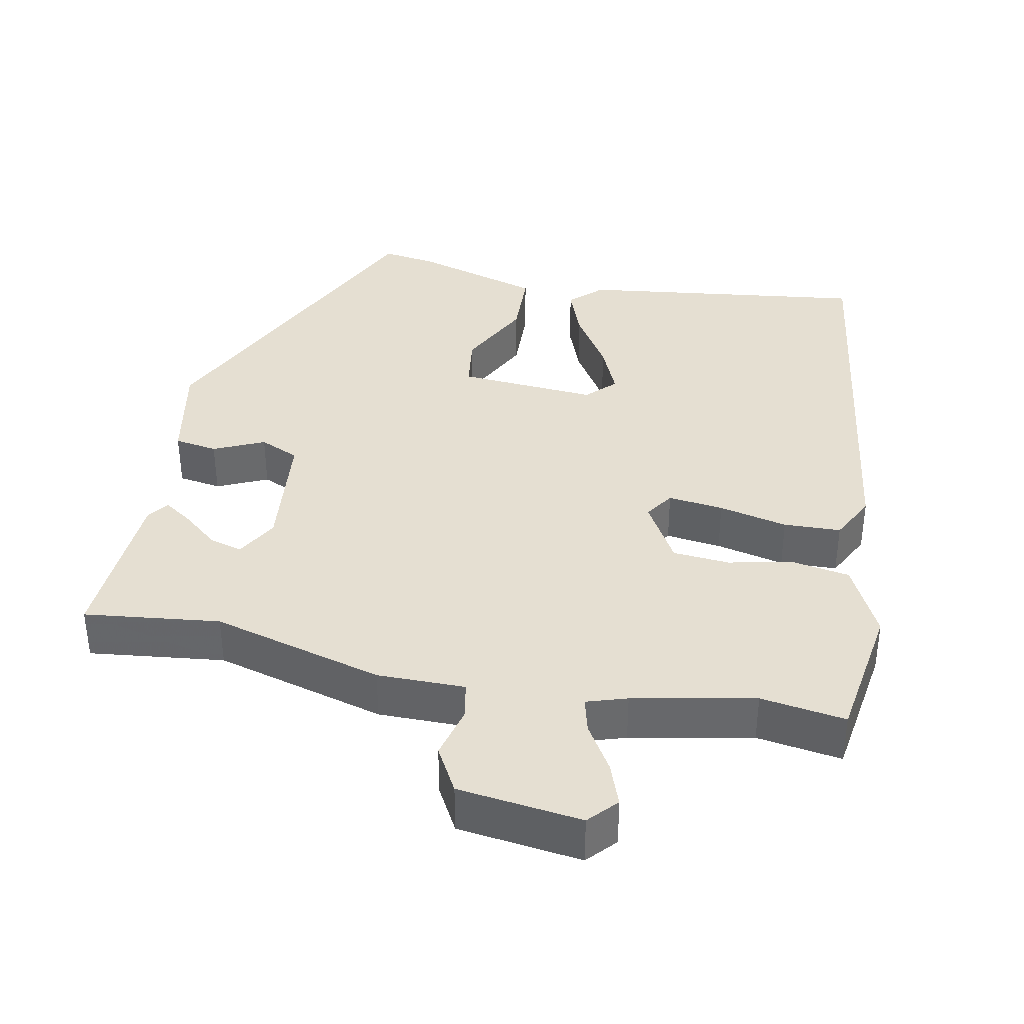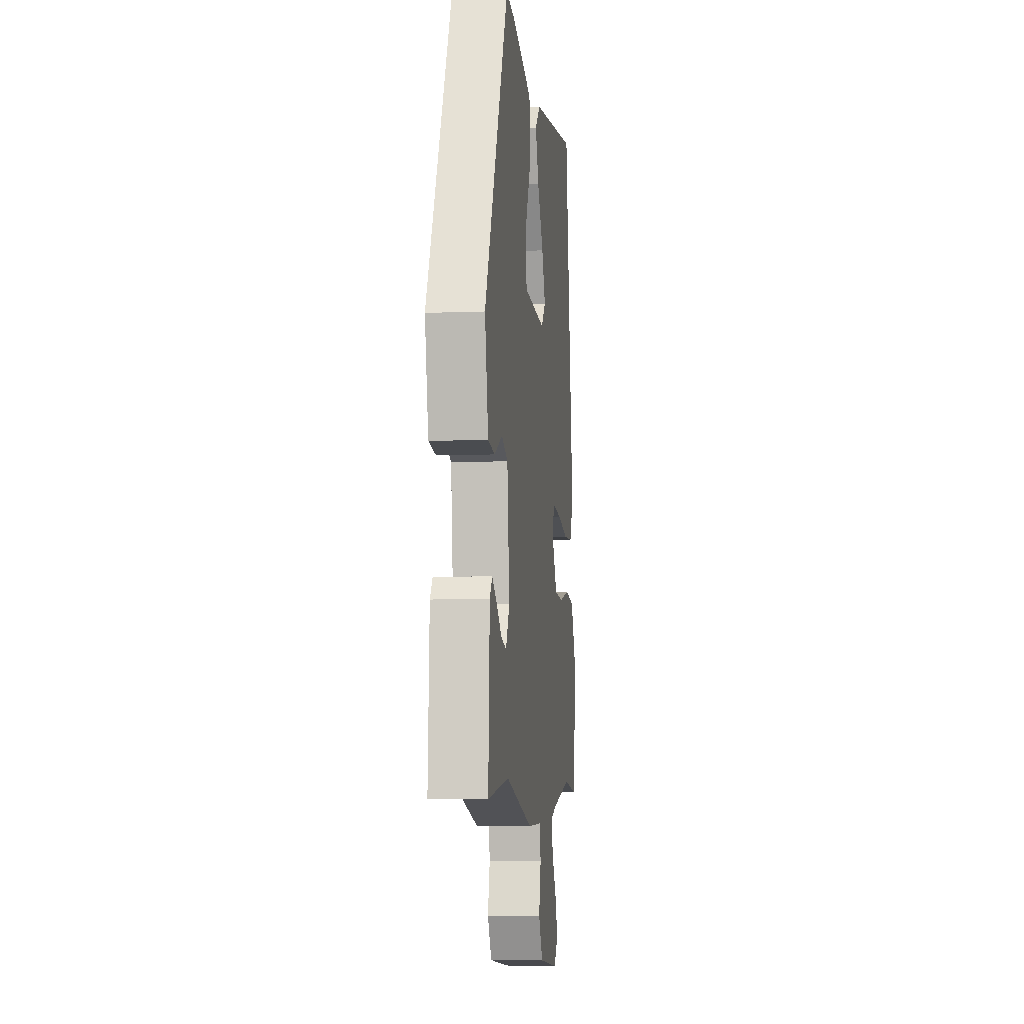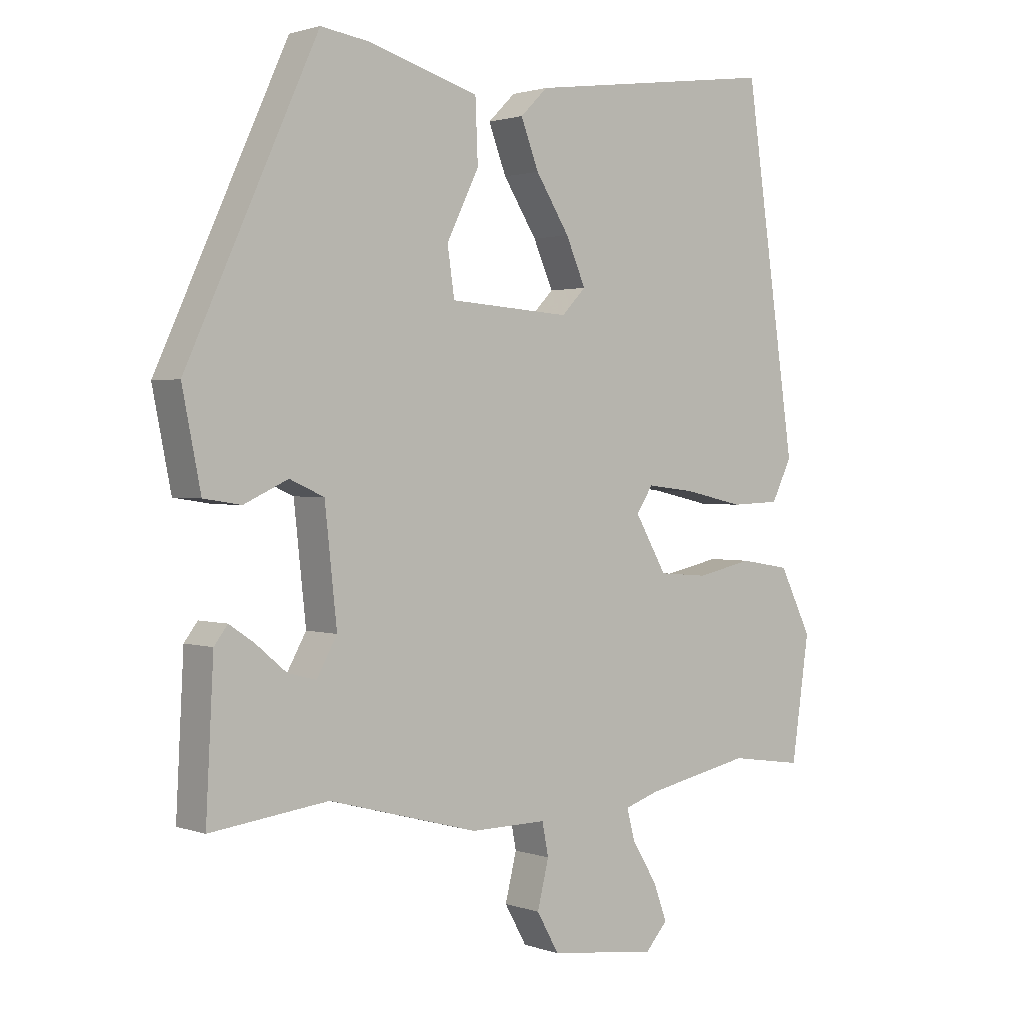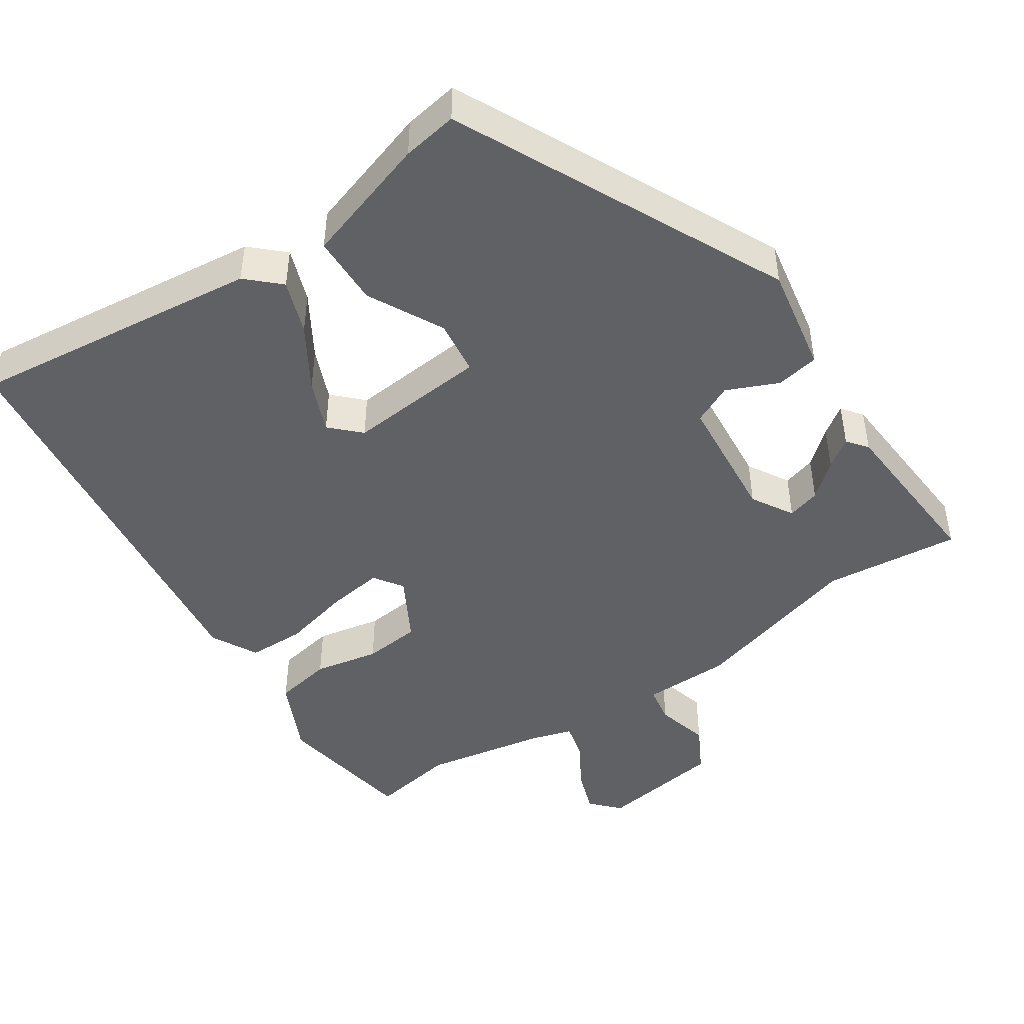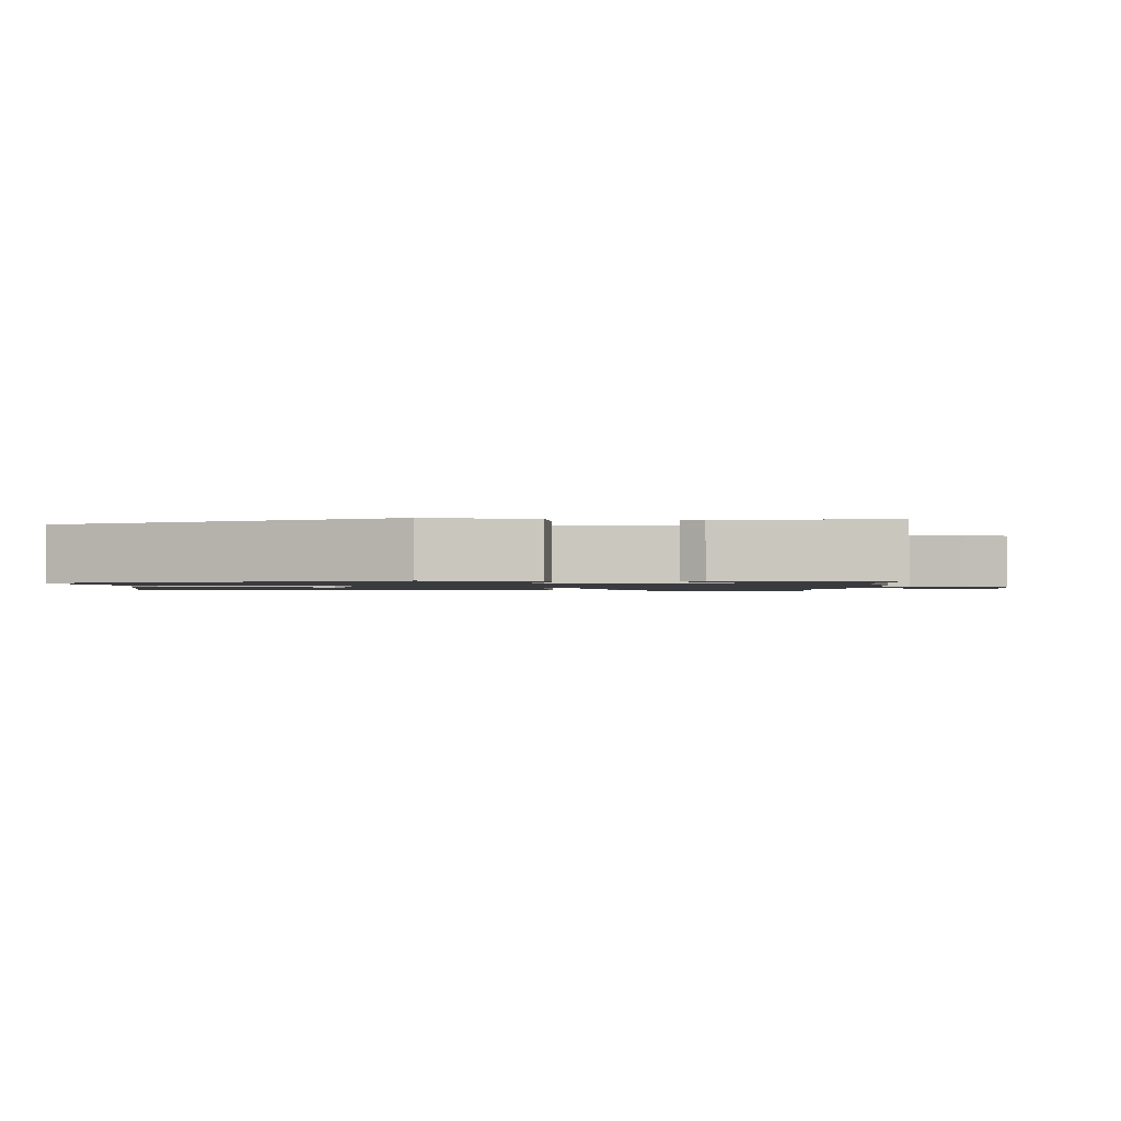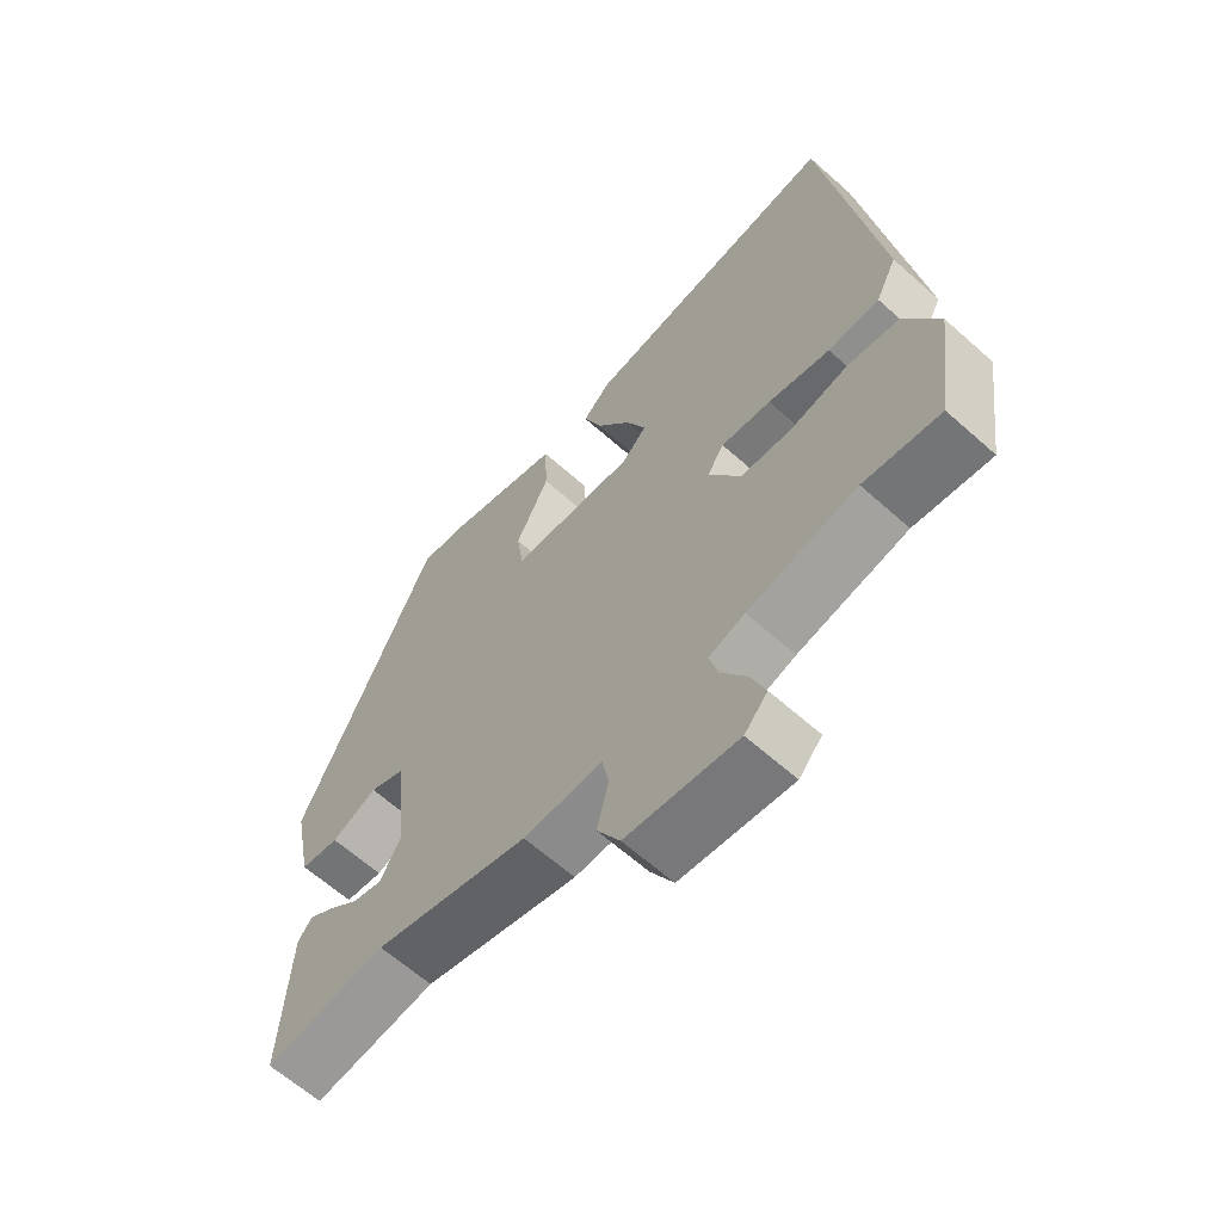
<metadata>
{"format":"obj","ext":"obj","renderer":"f3d","projection":"perspective","resolution":1024,"background":"white","views":[{"elev":37.5,"azim":-168.4,"up":"+Y"},{"elev":-6.3,"azim":96.9,"up":"+Z"},{"elev":1.6,"azim":140.7,"up":"+Z"},{"elev":-46.4,"azim":34.9,"up":"+Y"},{"elev":-1.3,"azim":89.1,"up":"+Y"},{"elev":-63.4,"azim":-132.0,"up":"+Z"}]}
</metadata>
<code>
v -0.427 0.07 0.515
v -0.032 0.07 0.462
v 0.011 0.07 0.42
v -0.017 0.07 0.347
v -0.07 0.07 0.264
v -0.101 0.07 0.193
v -0.063 0.07 0.154
v 0.127 0.07 0.167
v 0.138 0.07 0.242
v 0.087 0.07 0.345
v 0.091 0.07 0.441
v 0.266 0.07 0.493
v 0.341 0.07 0.504
v 0.547 0.07 0.055
v 0.518 0.07 -0.09
v 0.459 0.07 -0.099
v 0.39 0.07 -0.067
v 0.336 0.07 -0.091
v 0.317 0.07 -0.266
v 0.349 0.07 -0.323
v 0.394 0.07 -0.311
v 0.442 0.07 -0.271
v 0.481 0.07 -0.245
v 0.502 0.07 -0.273
v 0.514 0.07 -0.502
v 0.329 0.07 -0.479
v 0.094 0.07 -0.542
v -0.026 0.07 -0.541
v -0.036 0.07 -0.592
v -0.018 0.07 -0.665
v -0.053 0.07 -0.727
v -0.222 0.07 -0.748
v -0.257 0.07 -0.709
v -0.235 0.07 -0.65
v -0.196 0.07 -0.587
v -0.183 0.07 -0.538
v -0.238 0.07 -0.52
v -0.404 0.07 -0.486
v -0.52 0.07 -0.503
v -0.548 0.07 -0.31
v -0.497 0.07 -0.208
v -0.418 0.07 -0.195
v -0.33 0.07 -0.214
v -0.252 0.07 -0.208
v -0.202 0.07 -0.122
v -0.228 0.07 -0.082
v -0.304 0.07 -0.091
v -0.398 0.07 -0.112
v -0.476 0.07 -0.109
v -0.508 0.07 -0.045
v -0.427 0 0.515
v -0.032 0 0.462
v 0.011 0 0.42
v -0.017 0 0.347
v -0.07 0 0.264
v -0.101 0 0.193
v -0.063 0 0.154
v 0.127 0 0.167
v 0.138 0 0.242
v 0.087 0 0.345
v 0.091 0 0.441
v 0.266 0 0.493
v 0.341 0 0.504
v 0.547 0 0.055
v 0.518 0 -0.09
v 0.459 0 -0.099
v 0.39 0 -0.067
v 0.336 0 -0.091
v 0.317 0 -0.266
v 0.349 0 -0.323
v 0.394 0 -0.311
v 0.442 0 -0.271
v 0.481 0 -0.245
v 0.502 0 -0.273
v 0.514 0 -0.502
v 0.329 0 -0.479
v 0.094 0 -0.542
v -0.026 0 -0.541
v -0.036 0 -0.592
v -0.018 0 -0.665
v -0.053 0 -0.727
v -0.222 0 -0.748
v -0.257 0 -0.709
v -0.235 0 -0.65
v -0.196 0 -0.587
v -0.183 0 -0.538
v -0.238 0 -0.52
v -0.404 0 -0.486
v -0.52 0 -0.503
v -0.548 0 -0.31
v -0.497 0 -0.208
v -0.418 0 -0.195
v -0.33 0 -0.214
v -0.252 0 -0.208
v -0.202 0 -0.122
v -0.228 0 -0.082
v -0.304 0 -0.091
v -0.398 0 -0.112
v -0.476 0 -0.109
v -0.508 0 -0.045
f 47 48 49 50
f 46 47 50 1
f 45 46 1 2
f 40 41 42 43
f 38 39 40 43
f 37 38 43 44
f 36 37 44 45
f 32 33 34 35
f 32 35 36
f 29 30 31 32
f 28 29 32 36
f 26 27 28 36
f 23 24 25 26
f 21 22 23 26
f 20 21 26 36
f 19 20 36 45
f 14 15 16 17
f 14 17 18
f 13 14 18
f 9 10 11 12
f 8 9 12 13
f 2 3 4 5
f 2 5 6
f 45 2 6
f 19 45 6 7
f 8 13 18 19
f 7 8 19
f 100 99 98 97
f 51 100 97 96
f 52 51 96 95
f 93 92 91 90
f 93 90 89 88
f 94 93 88 87
f 95 94 87 86
f 85 84 83 82
f 86 85 82
f 82 81 80 79
f 86 82 79 78
f 86 78 77 76
f 76 75 74 73
f 76 73 72 71
f 86 76 71 70
f 95 86 70 69
f 67 66 65 64
f 68 67 64
f 68 64 63
f 62 61 60 59
f 63 62 59 58
f 55 54 53 52
f 56 55 52
f 56 52 95
f 57 56 95 69
f 69 68 63 58
f 69 58 57
f 1 51 52 2
f 2 52 53 3
f 3 53 54 4
f 4 54 55 5
f 5 55 56 6
f 6 56 57 7
f 7 57 58 8
f 8 58 59 9
f 9 59 60 10
f 10 60 61 11
f 11 61 62 12
f 12 62 63 13
f 13 63 64 14
f 14 64 65 15
f 15 65 66 16
f 16 66 67 17
f 17 67 68 18
f 18 68 69 19
f 19 69 70 20
f 20 70 71 21
f 21 71 72 22
f 22 72 73 23
f 23 73 74 24
f 24 74 75 25
f 25 75 76 26
f 26 76 77 27
f 27 77 78 28
f 28 78 79 29
f 29 79 80 30
f 30 80 81 31
f 31 81 82 32
f 32 82 83 33
f 33 83 84 34
f 34 84 85 35
f 35 85 86 36
f 36 86 87 37
f 37 87 88 38
f 38 88 89 39
f 39 89 90 40
f 40 90 91 41
f 41 91 92 42
f 42 92 93 43
f 43 93 94 44
f 44 94 95 45
f 45 95 96 46
f 46 96 97 47
f 47 97 98 48
f 48 98 99 49
f 49 99 100 50
f 50 100 51 1

</code>
